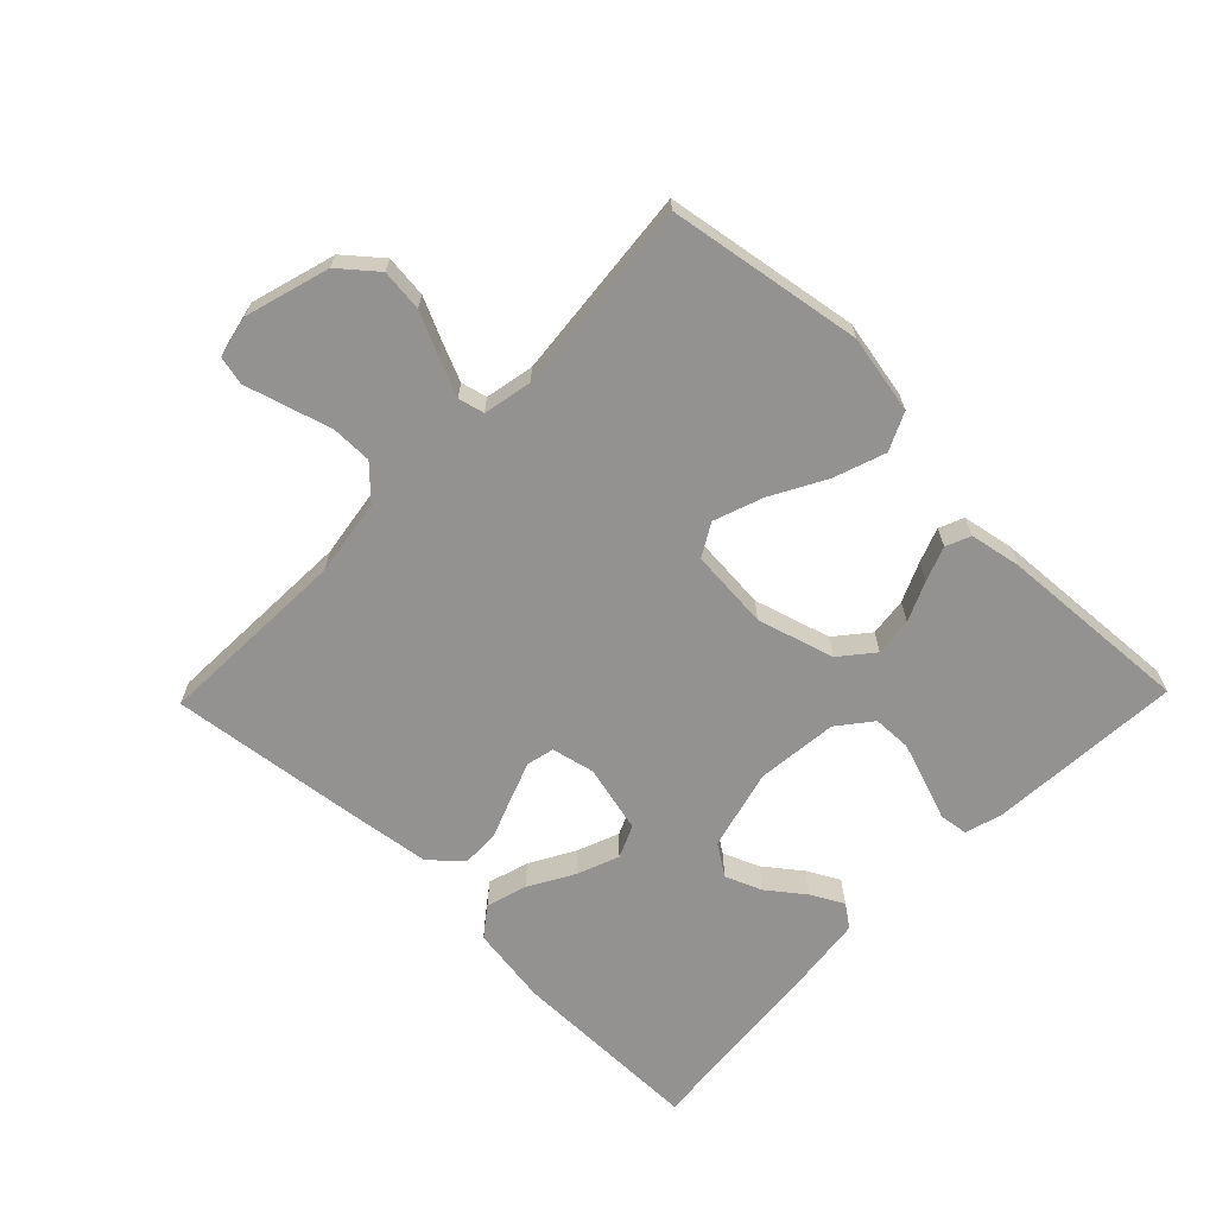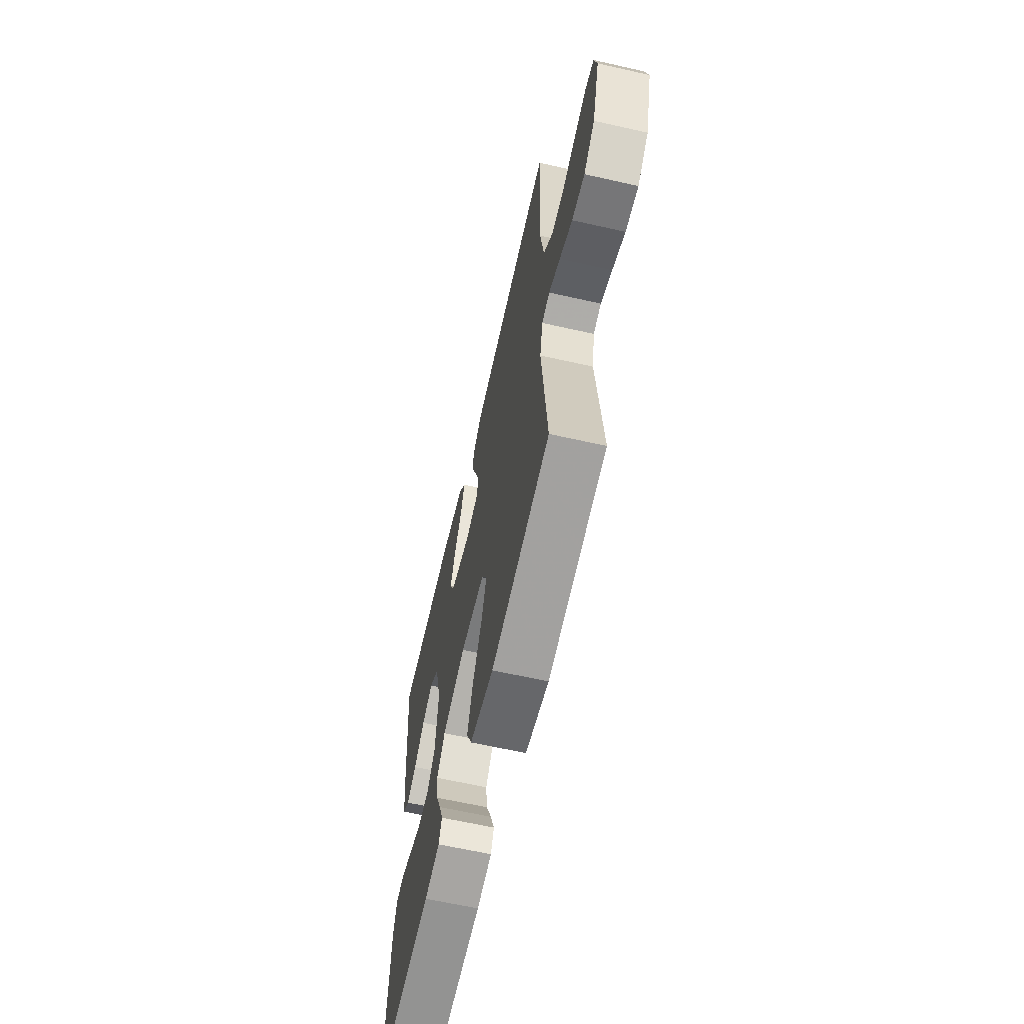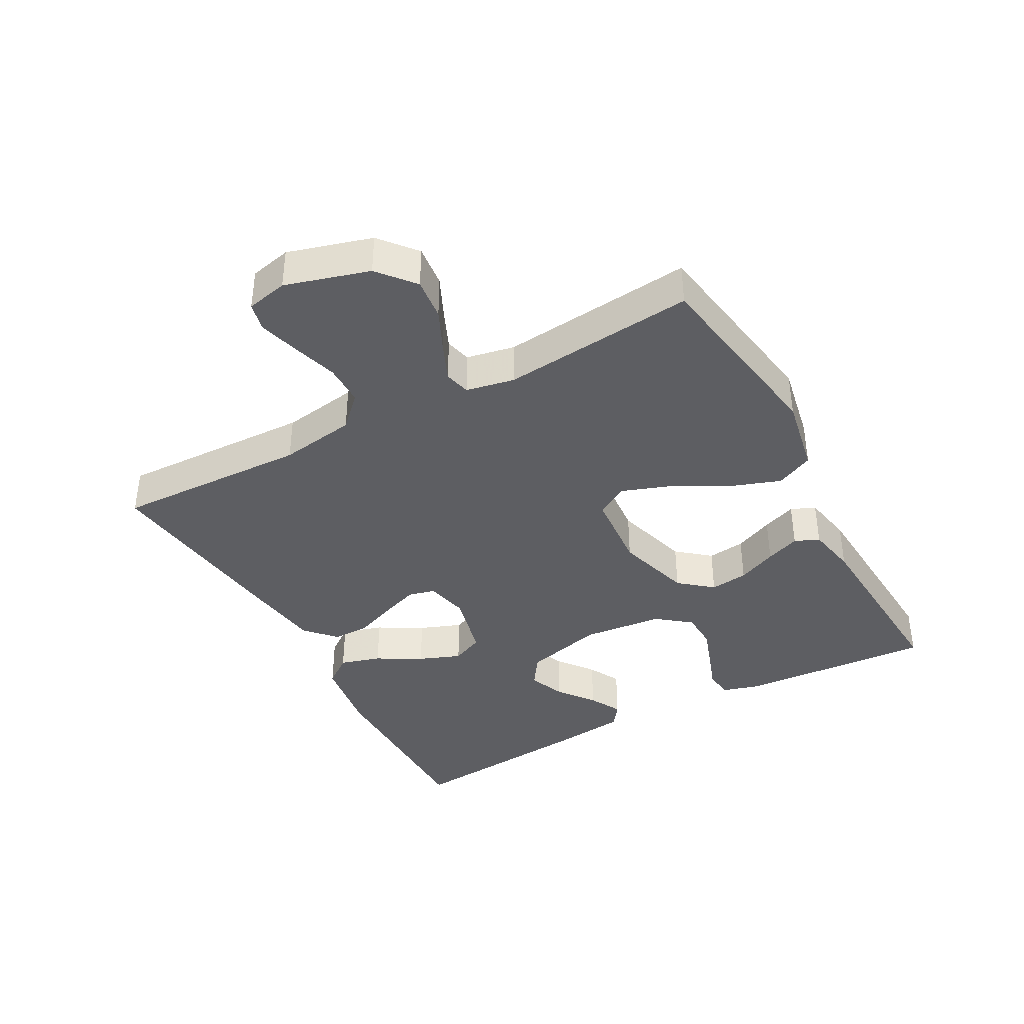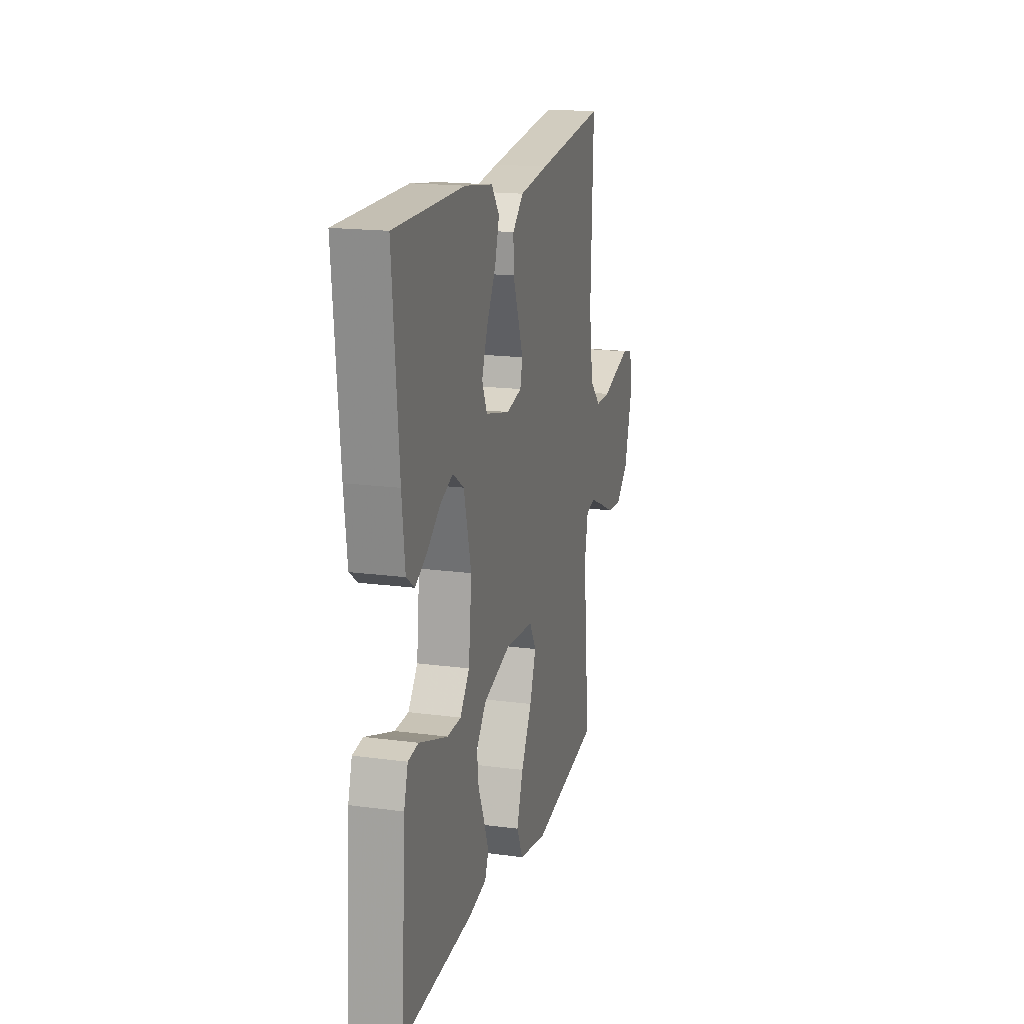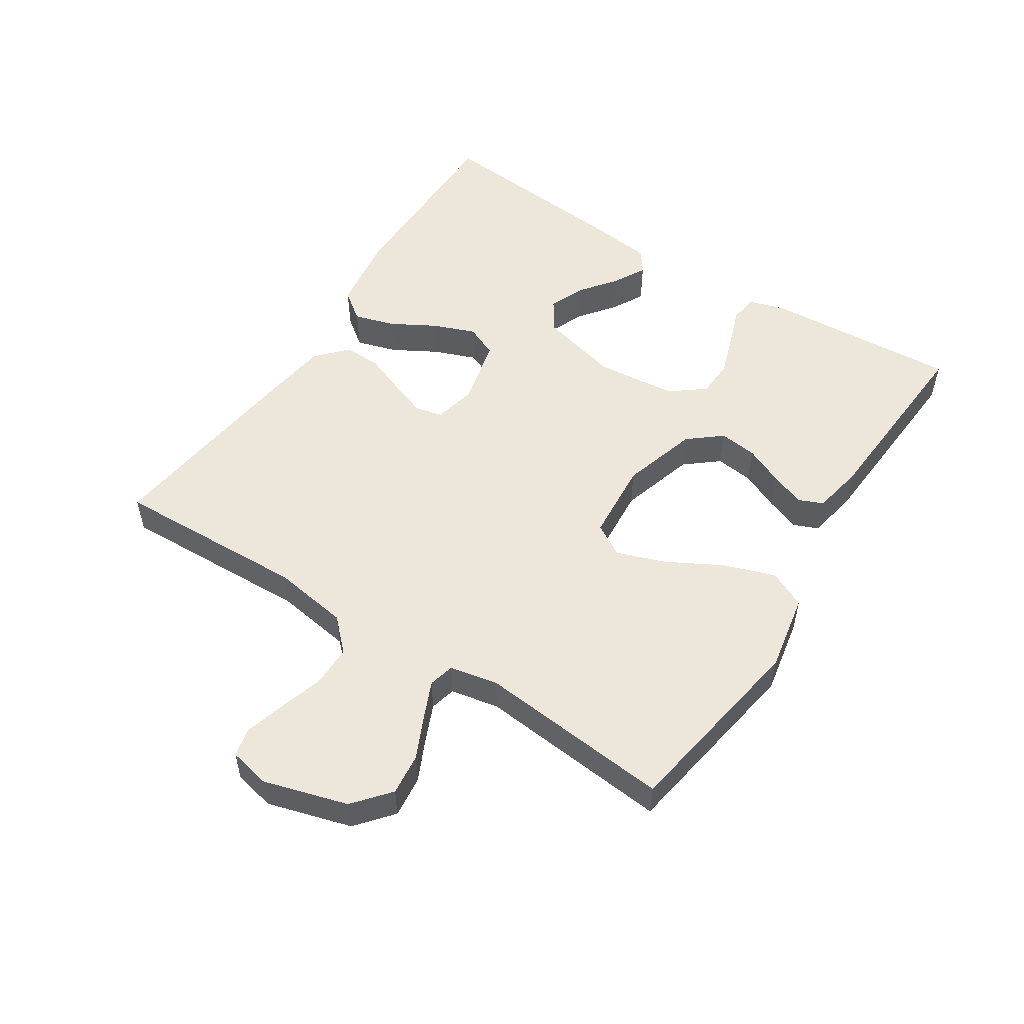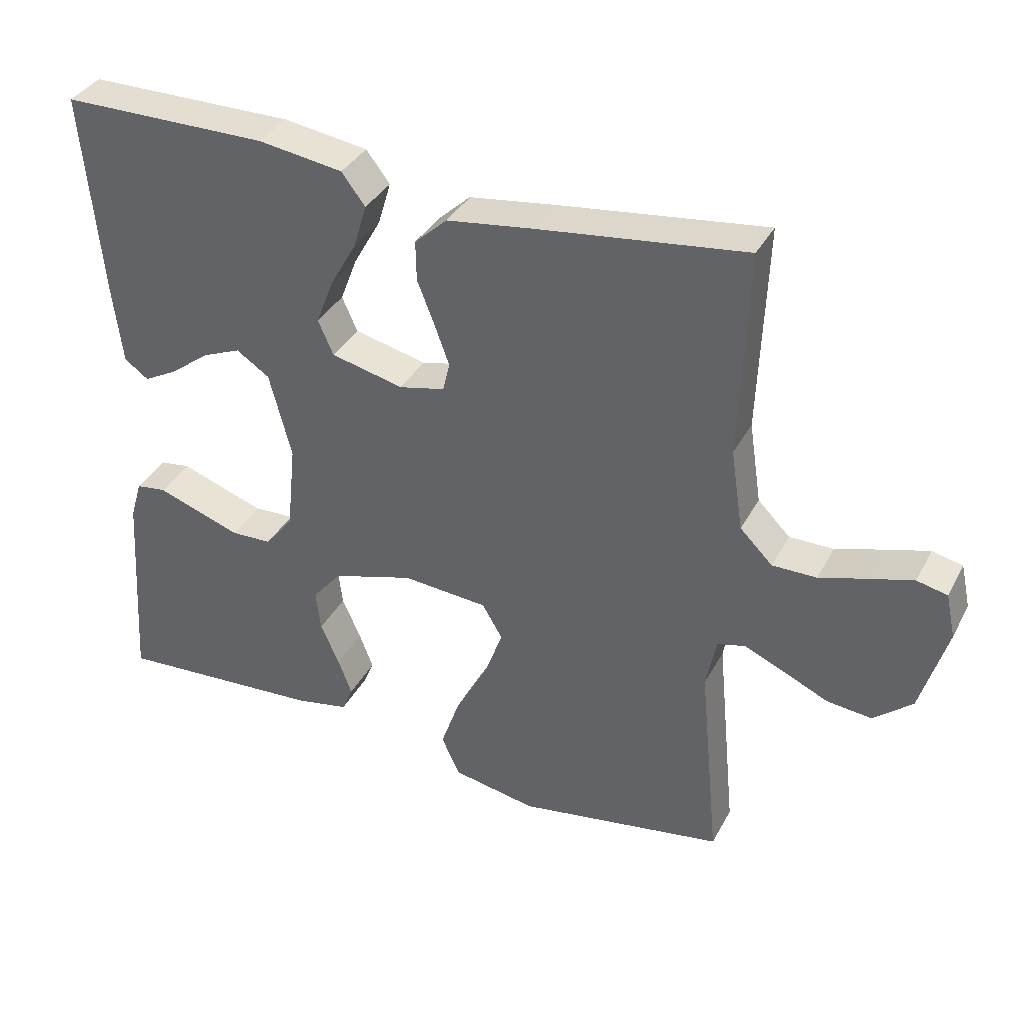
<metadata>
{"format":"obj","ext":"obj","renderer":"f3d","projection":"perspective","resolution":1024,"background":"white","views":[{"elev":-66.5,"azim":135.8,"up":"+Y"},{"elev":-63.0,"azim":77.1,"up":"+Z"},{"elev":-39.3,"azim":118.6,"up":"+Y"},{"elev":17.6,"azim":-75.2,"up":"+Z"},{"elev":52.9,"azim":122.9,"up":"+Y"},{"elev":36.2,"azim":25.1,"up":"+Z"}]}
</metadata>
<code>
v -0.5 0.07 0.5
v -0.2 0.07 0.501
v -0.078 0.07 0.483
v -0.044 0.07 0.438
v -0.063 0.07 0.375
v -0.102 0.07 0.306
v -0.127 0.07 0.241
v -0.105 0.07 0.191
v 0 0.07 0.166
v 0.066 0.07 0.181
v 0.076 0.07 0.223
v 0.055 0.07 0.281
v 0.03 0.07 0.345
v 0.029 0.07 0.403
v 0.076 0.07 0.446
v 0.2 0.07 0.463
v 0.5 0.07 0.5
v 0.489 0.07 0.2
v 0.507 0.07 0.082
v 0.554 0.07 0.035
v 0.618 0.07 0.035
v 0.687 0.07 0.056
v 0.75 0.07 0.074
v 0.794 0.07 0.064
v 0.808 0.07 0
v 0.77 0.07 -0.13
v 0.714 0.07 -0.177
v 0.649 0.07 -0.17
v 0.584 0.07 -0.14
v 0.526 0.07 -0.115
v 0.486 0.07 -0.125
v 0.471 0.07 -0.2
v 0.5 0.07 -0.5
v 0.2 0.07 -0.549
v 0.079 0.07 -0.526
v 0.052 0.07 -0.468
v 0.08 0.07 -0.388
v 0.126 0.07 -0.304
v 0.153 0.07 -0.229
v 0.124 0.07 -0.179
v 0 0.07 -0.169
v -0.118 0.07 -0.204
v -0.16 0.07 -0.255
v -0.153 0.07 -0.314
v -0.126 0.07 -0.375
v -0.106 0.07 -0.428
v -0.122 0.07 -0.466
v -0.2 0.07 -0.481
v -0.5 0.07 -0.5
v -0.48 0.07 -0.2
v -0.463 0.07 -0.143
v -0.419 0.07 -0.137
v -0.36 0.07 -0.158
v -0.296 0.07 -0.18
v -0.237 0.07 -0.178
v -0.196 0.07 -0.126
v -0.183 0.07 0
v -0.215 0.07 0.124
v -0.263 0.07 0.156
v -0.319 0.07 0.133
v -0.375 0.07 0.09
v -0.425 0.07 0.063
v -0.46 0.07 0.088
v -0.473 0.07 0.2
v -0.5 0 0.5
v -0.2 0 0.501
v -0.078 0 0.483
v -0.044 0 0.438
v -0.063 0 0.375
v -0.102 0 0.306
v -0.127 0 0.241
v -0.105 0 0.191
v 0 0 0.166
v 0.066 0 0.181
v 0.076 0 0.223
v 0.055 0 0.281
v 0.03 0 0.345
v 0.029 0 0.403
v 0.076 0 0.446
v 0.2 0 0.463
v 0.5 0 0.5
v 0.489 0 0.2
v 0.507 0 0.082
v 0.554 0 0.035
v 0.618 0 0.035
v 0.687 0 0.056
v 0.75 0 0.074
v 0.794 0 0.064
v 0.808 0 0
v 0.77 0 -0.13
v 0.714 0 -0.177
v 0.649 0 -0.17
v 0.584 0 -0.14
v 0.526 0 -0.115
v 0.486 0 -0.125
v 0.471 0 -0.2
v 0.5 0 -0.5
v 0.2 0 -0.549
v 0.079 0 -0.526
v 0.052 0 -0.468
v 0.08 0 -0.388
v 0.126 0 -0.304
v 0.153 0 -0.229
v 0.124 0 -0.179
v 0 0 -0.169
v -0.118 0 -0.204
v -0.16 0 -0.255
v -0.153 0 -0.314
v -0.126 0 -0.375
v -0.106 0 -0.428
v -0.122 0 -0.466
v -0.2 0 -0.481
v -0.5 0 -0.5
v -0.48 0 -0.2
v -0.463 0 -0.143
v -0.419 0 -0.137
v -0.36 0 -0.158
v -0.296 0 -0.18
v -0.237 0 -0.178
v -0.196 0 -0.126
v -0.183 0 0
v -0.215 0 0.124
v -0.263 0 0.156
v -0.319 0 0.133
v -0.375 0 0.09
v -0.425 0 0.063
v -0.46 0 0.088
v -0.473 0 0.2
f 60 61 62 63
f 59 60 63 64
f 50 51 52 53
f 50 53 54
f 49 50 54 55
f 47 48 49 55
f 44 45 46 47
f 35 36 37 38
f 35 38 39
f 32 33 34 35
f 31 32 35 39
f 26 27 28 29
f 26 29 30
f 25 26 30
f 24 25 30 31
f 21 22 23 24
f 15 16 17 18
f 15 18 19
f 12 13 14 15
f 11 12 15 19
f 10 11 19 20
f 3 4 5 6
f 3 6 7
f 2 3 7
f 59 64 1 2
f 58 59 2 7
f 57 58 7 8
f 56 57 8 9
f 44 47 55 56
f 43 44 56
f 42 43 56 9
f 41 42 9 10
f 40 41 10 20
f 39 40 20 21
f 21 24 31 39
f 127 126 125 124
f 128 127 124 123
f 117 116 115 114
f 118 117 114
f 119 118 114 113
f 119 113 112 111
f 111 110 109 108
f 102 101 100 99
f 103 102 99
f 99 98 97 96
f 103 99 96 95
f 93 92 91 90
f 94 93 90
f 94 90 89
f 95 94 89 88
f 88 87 86 85
f 82 81 80 79
f 83 82 79
f 79 78 77 76
f 83 79 76 75
f 84 83 75 74
f 70 69 68 67
f 71 70 67
f 71 67 66
f 66 65 128 123
f 71 66 123 122
f 72 71 122 121
f 73 72 121 120
f 120 119 111 108
f 120 108 107
f 73 120 107 106
f 74 73 106 105
f 84 74 105 104
f 85 84 104 103
f 103 95 88 85
f 1 65 66 2
f 2 66 67 3
f 3 67 68 4
f 4 68 69 5
f 5 69 70 6
f 6 70 71 7
f 7 71 72 8
f 8 72 73 9
f 9 73 74 10
f 10 74 75 11
f 11 75 76 12
f 12 76 77 13
f 13 77 78 14
f 14 78 79 15
f 15 79 80 16
f 16 80 81 17
f 17 81 82 18
f 18 82 83 19
f 19 83 84 20
f 20 84 85 21
f 21 85 86 22
f 22 86 87 23
f 23 87 88 24
f 24 88 89 25
f 25 89 90 26
f 26 90 91 27
f 27 91 92 28
f 28 92 93 29
f 29 93 94 30
f 30 94 95 31
f 31 95 96 32
f 32 96 97 33
f 33 97 98 34
f 34 98 99 35
f 35 99 100 36
f 36 100 101 37
f 37 101 102 38
f 38 102 103 39
f 39 103 104 40
f 40 104 105 41
f 41 105 106 42
f 42 106 107 43
f 43 107 108 44
f 44 108 109 45
f 45 109 110 46
f 46 110 111 47
f 47 111 112 48
f 48 112 113 49
f 49 113 114 50
f 50 114 115 51
f 51 115 116 52
f 52 116 117 53
f 53 117 118 54
f 54 118 119 55
f 55 119 120 56
f 56 120 121 57
f 57 121 122 58
f 58 122 123 59
f 59 123 124 60
f 60 124 125 61
f 61 125 126 62
f 62 126 127 63
f 63 127 128 64
f 64 128 65 1

</code>
